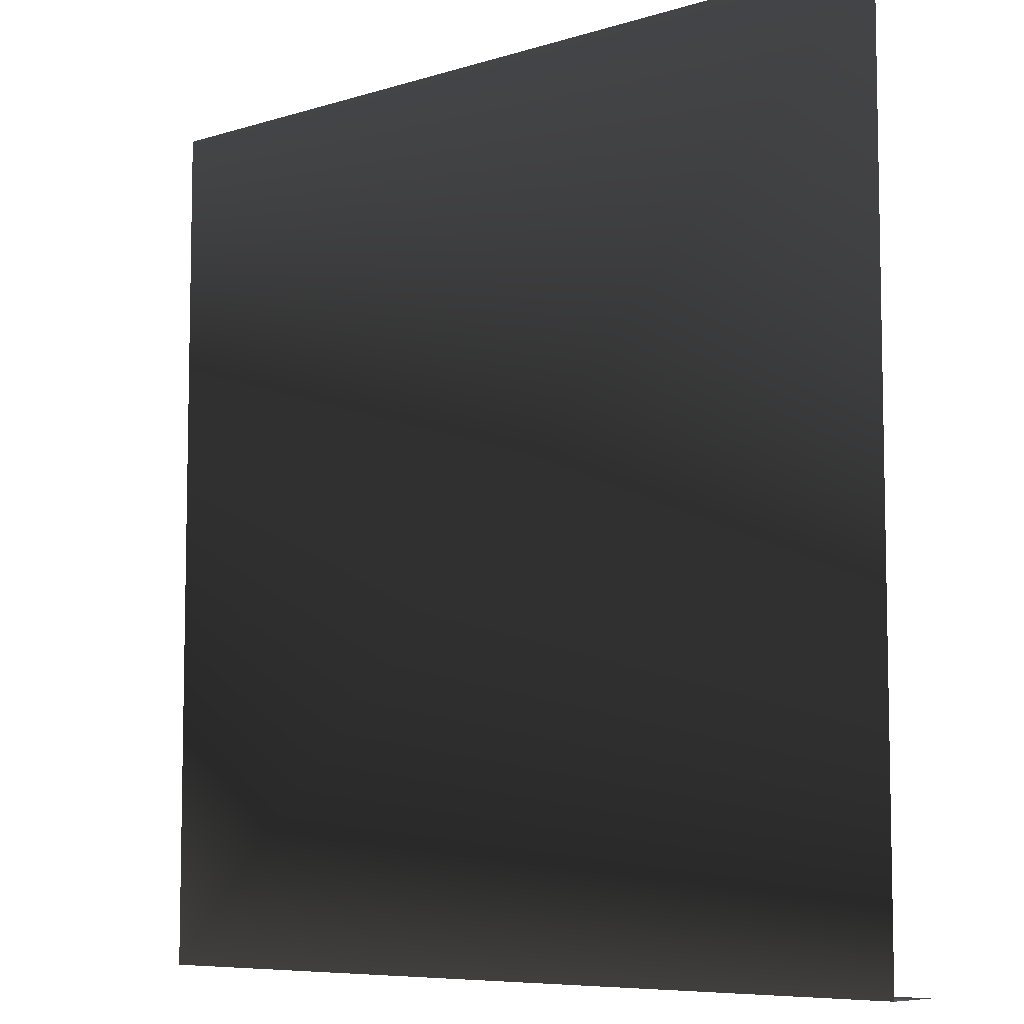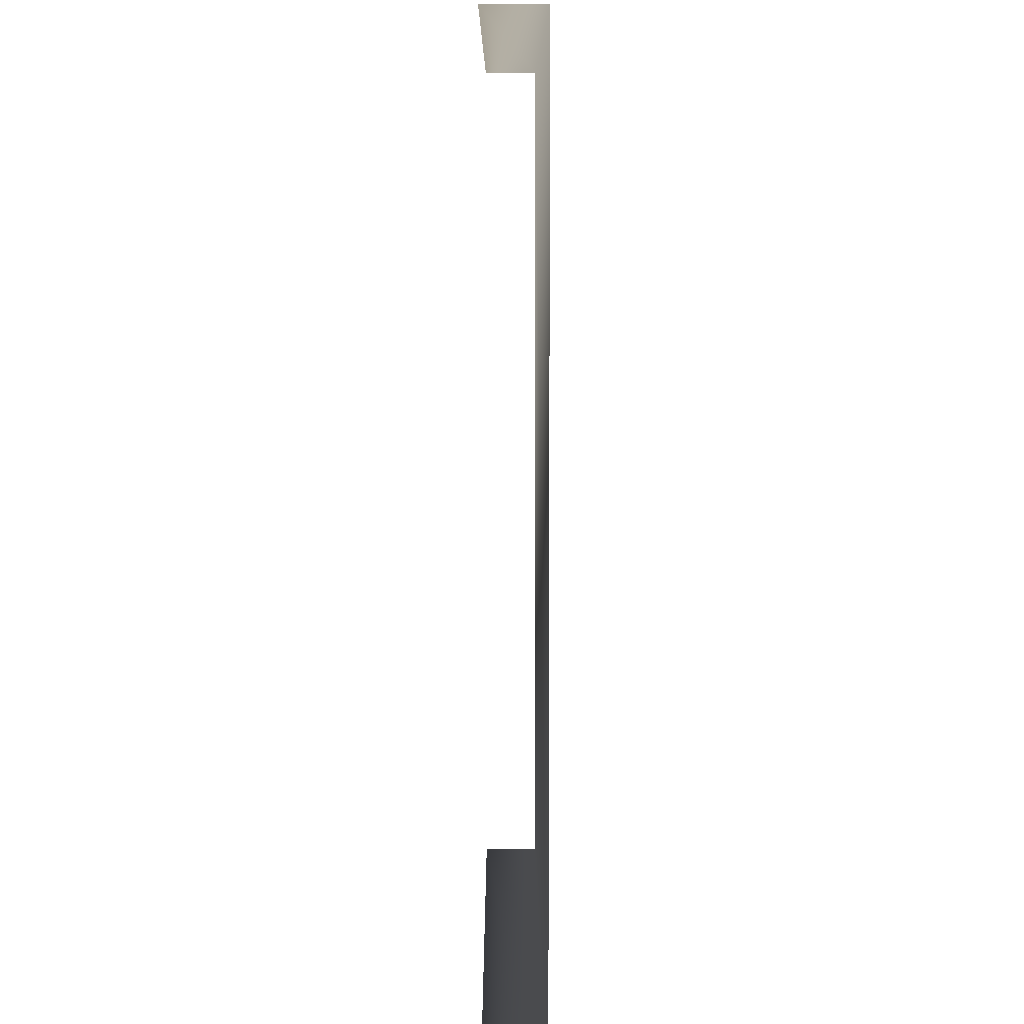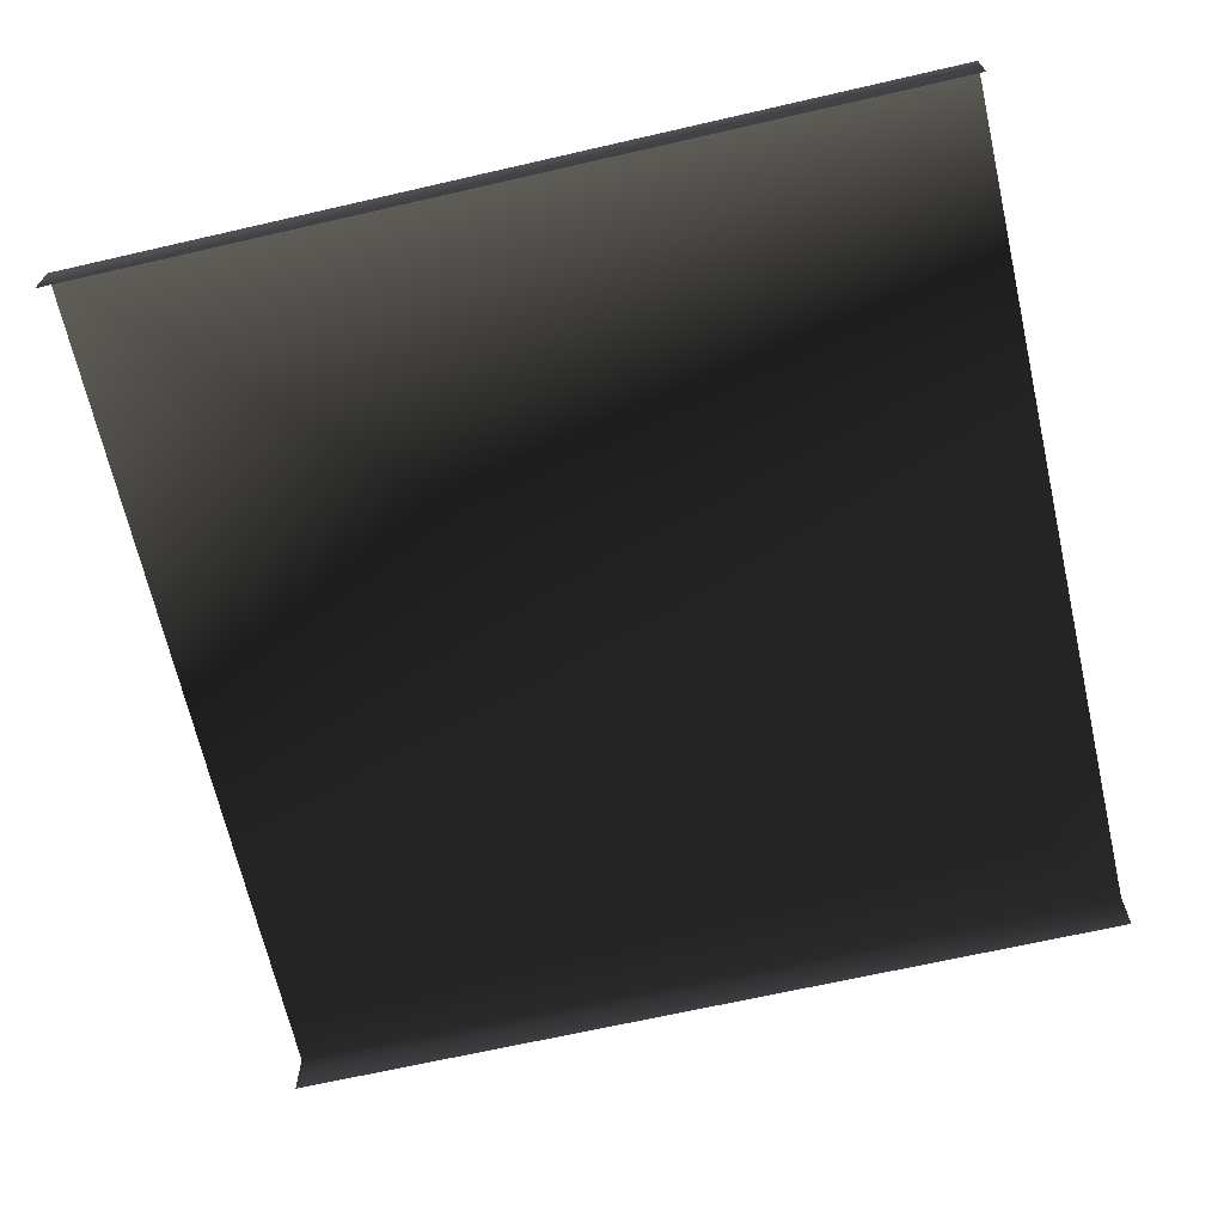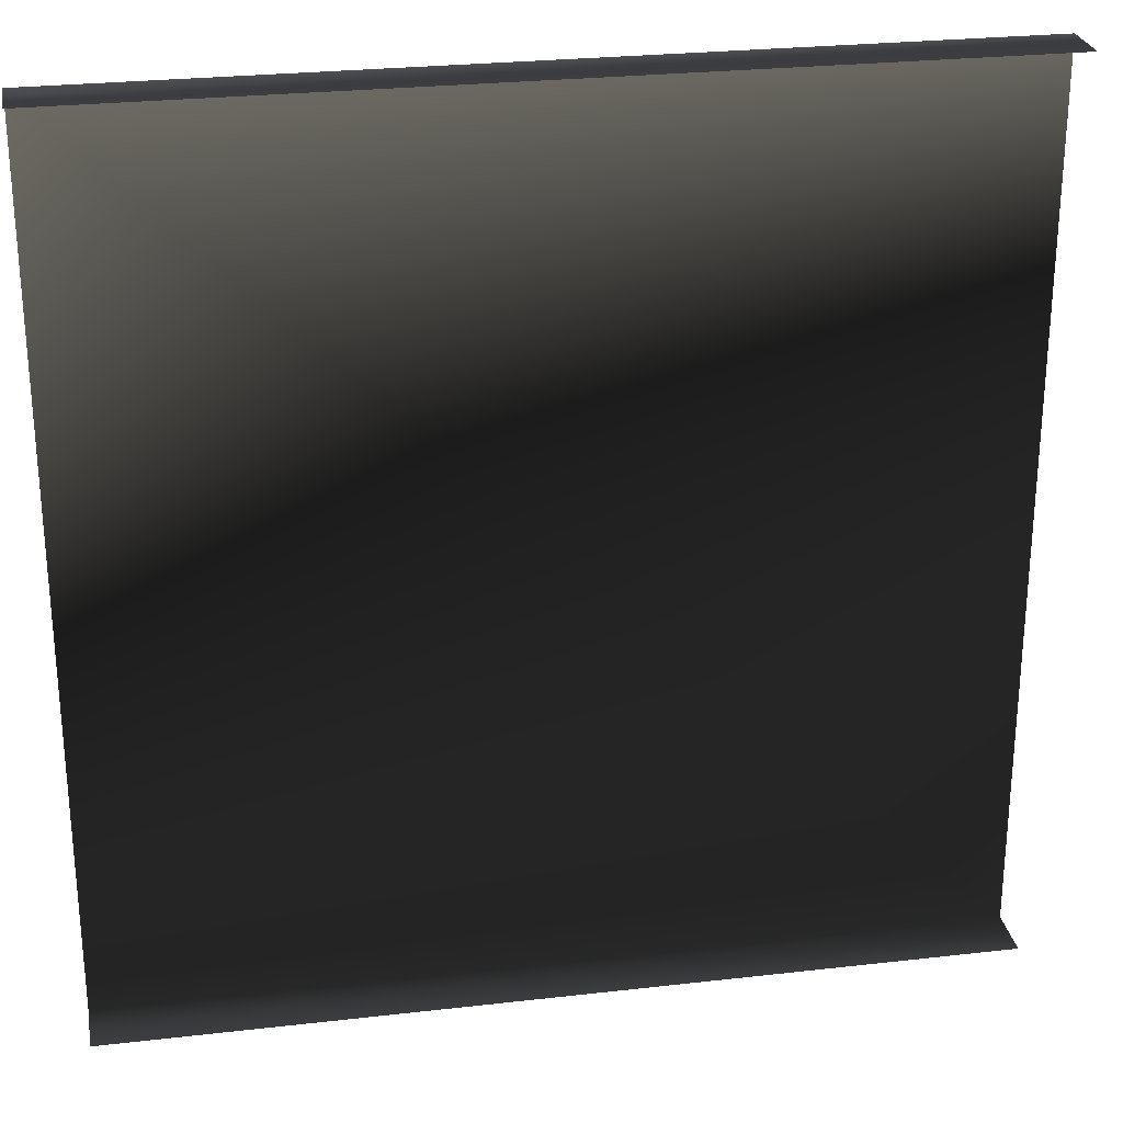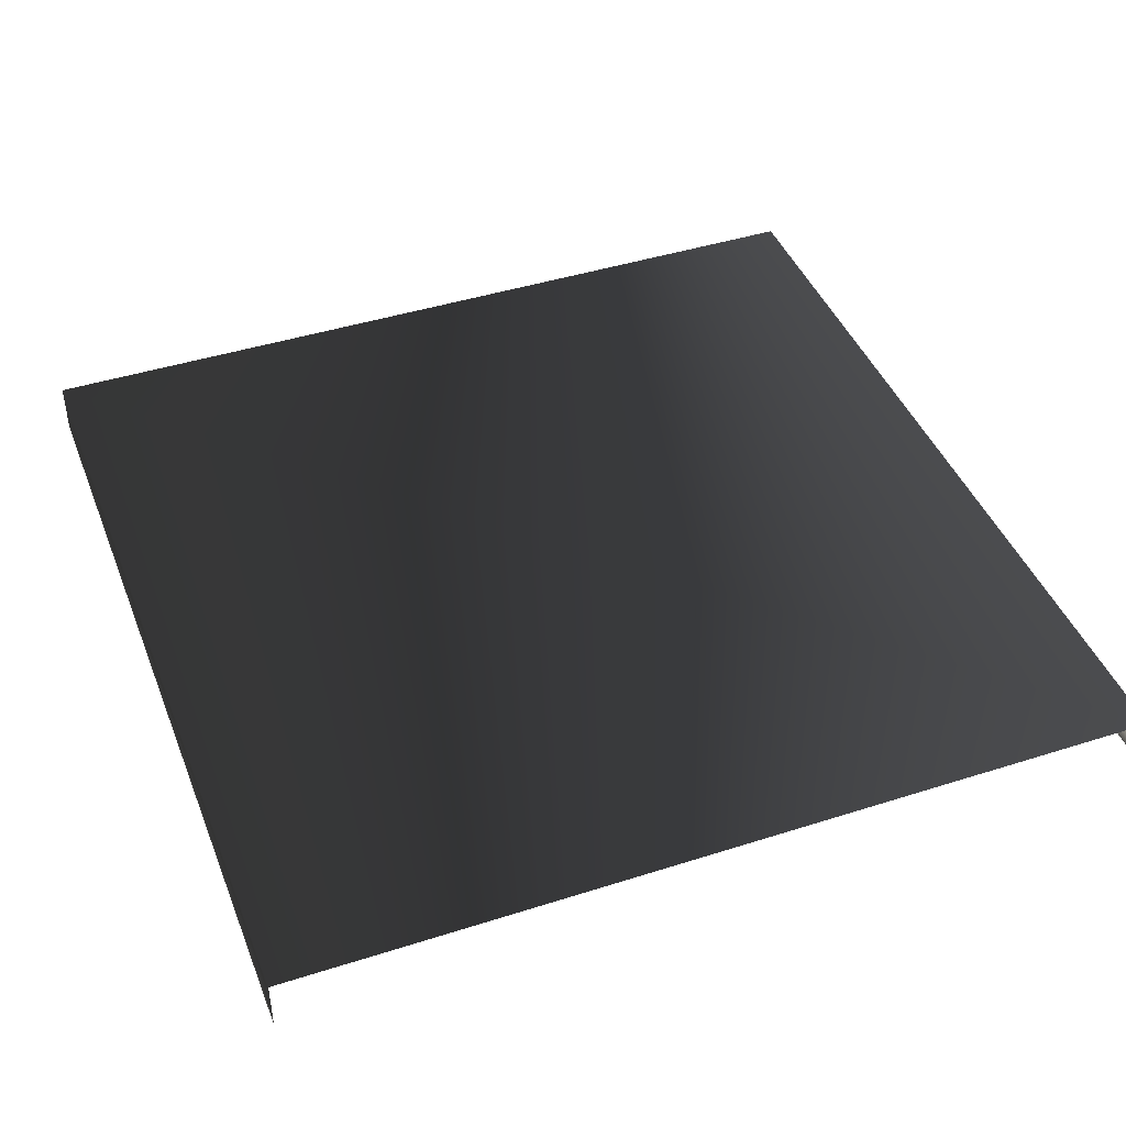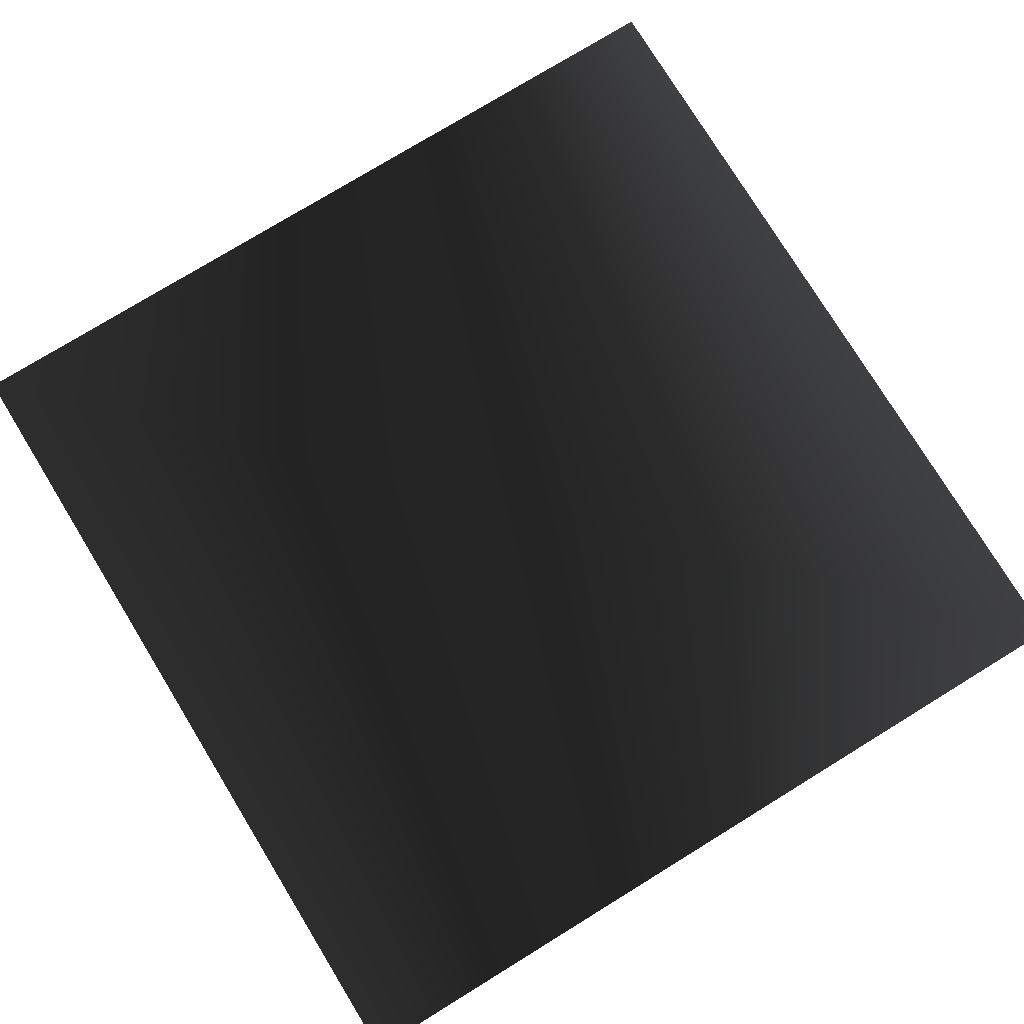
<metadata>
{"format":"obj","ext":"obj","renderer":"f3d","projection":"perspective","resolution":1024,"background":"white","views":[{"elev":-7.3,"azim":-138.2,"up":"+Z"},{"elev":6.5,"azim":89.8,"up":"+Z"},{"elev":-67.7,"azim":12.9,"up":"+Y"},{"elev":26.5,"azim":-10.2,"up":"+Z"},{"elev":43.3,"azim":-110.7,"up":"+Y"},{"elev":77.3,"azim":-121.5,"up":"+Y"}]}
</metadata>
<code>
o 1282
v -64 8 64
v -64 0 64
v 64 0 64
v 64 8 64
v 64 8 -64
v -64 8 -64
v -64 0 -64
v 64 0 -64
f 1 2 3
f 1 3 4
f 1 4 5
f 1 5 6
f 6 5 7
f 7 5 8

</code>
